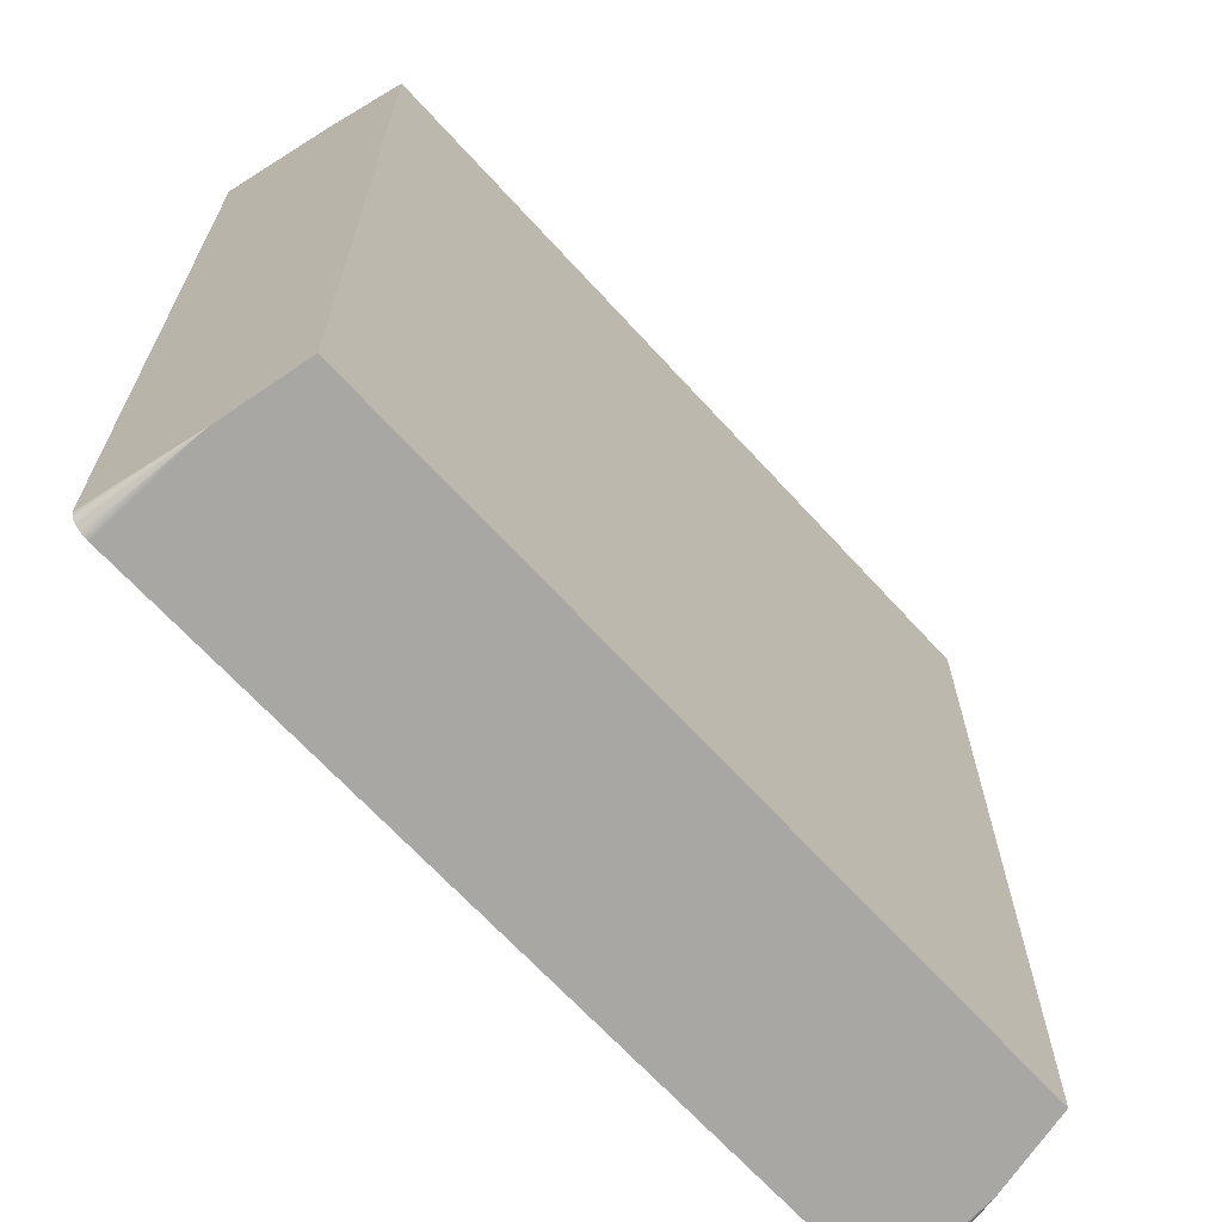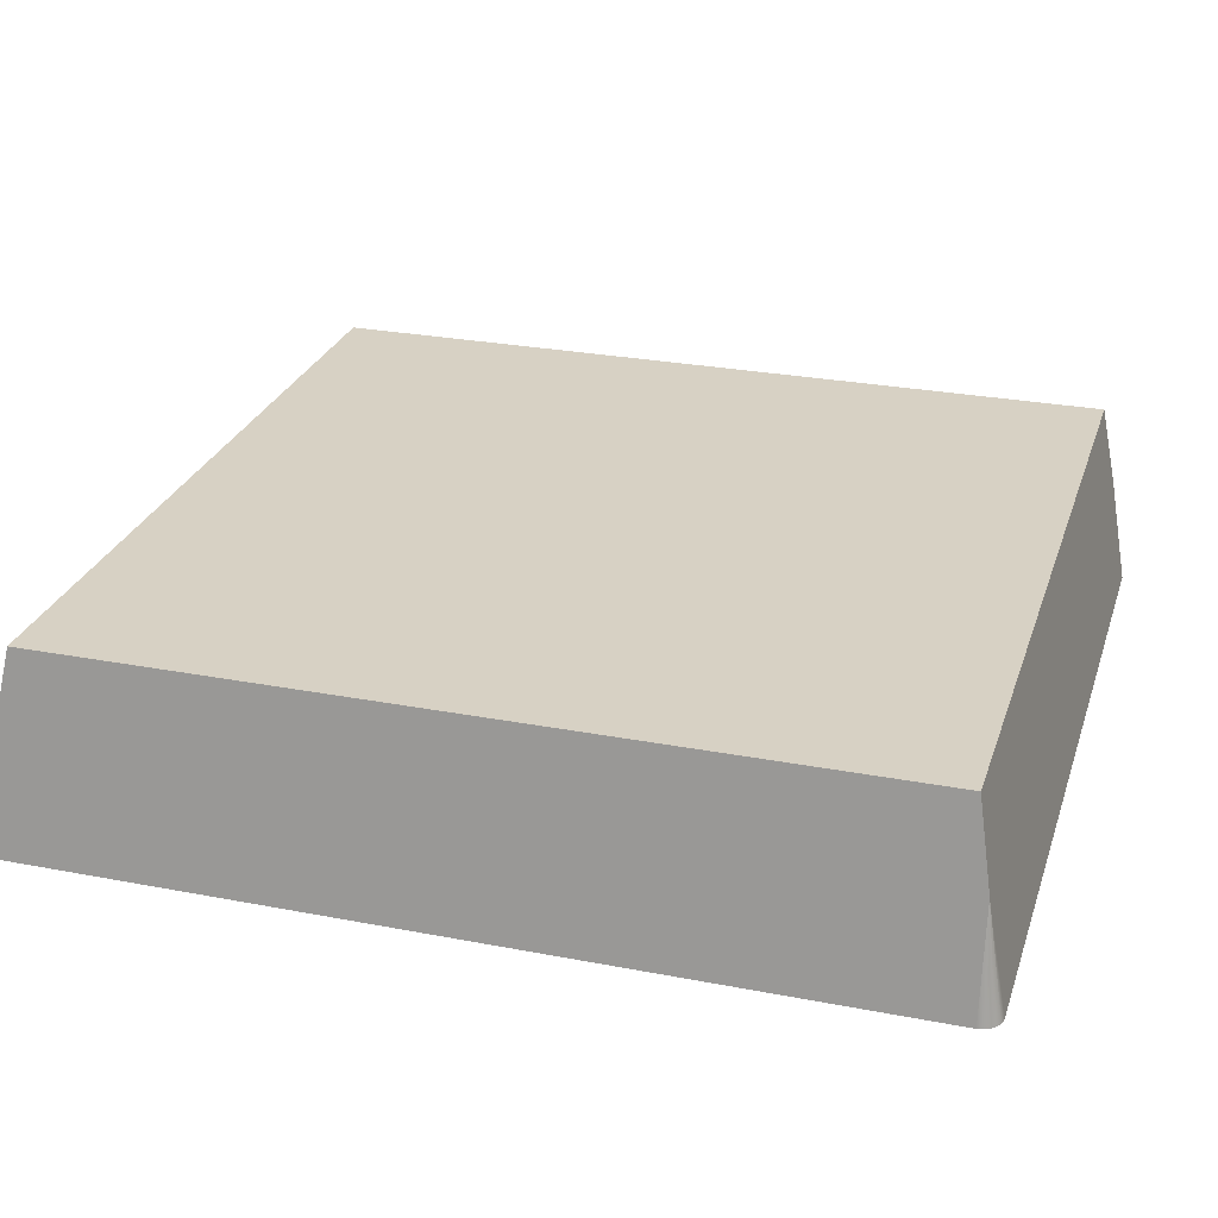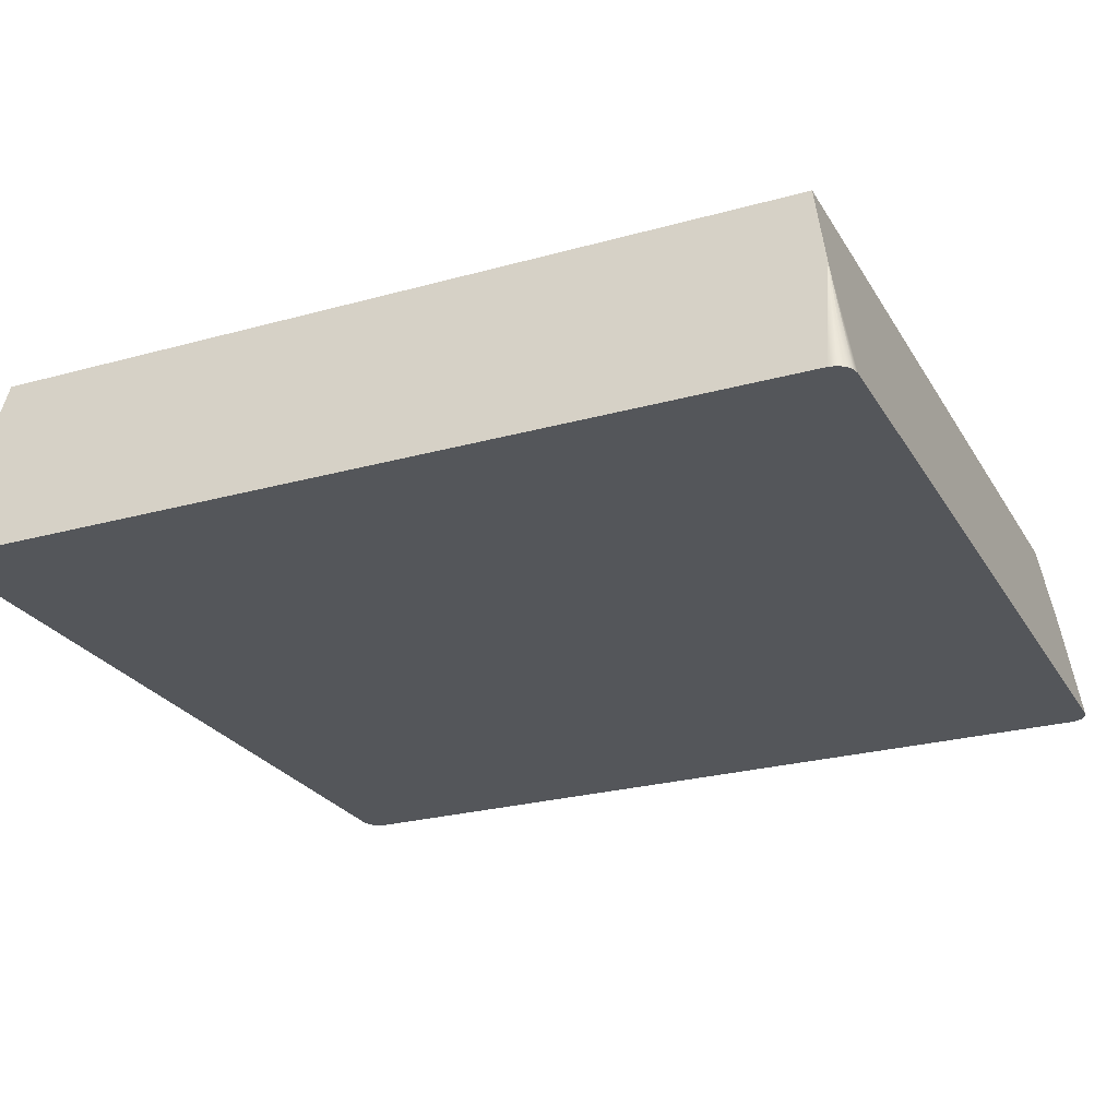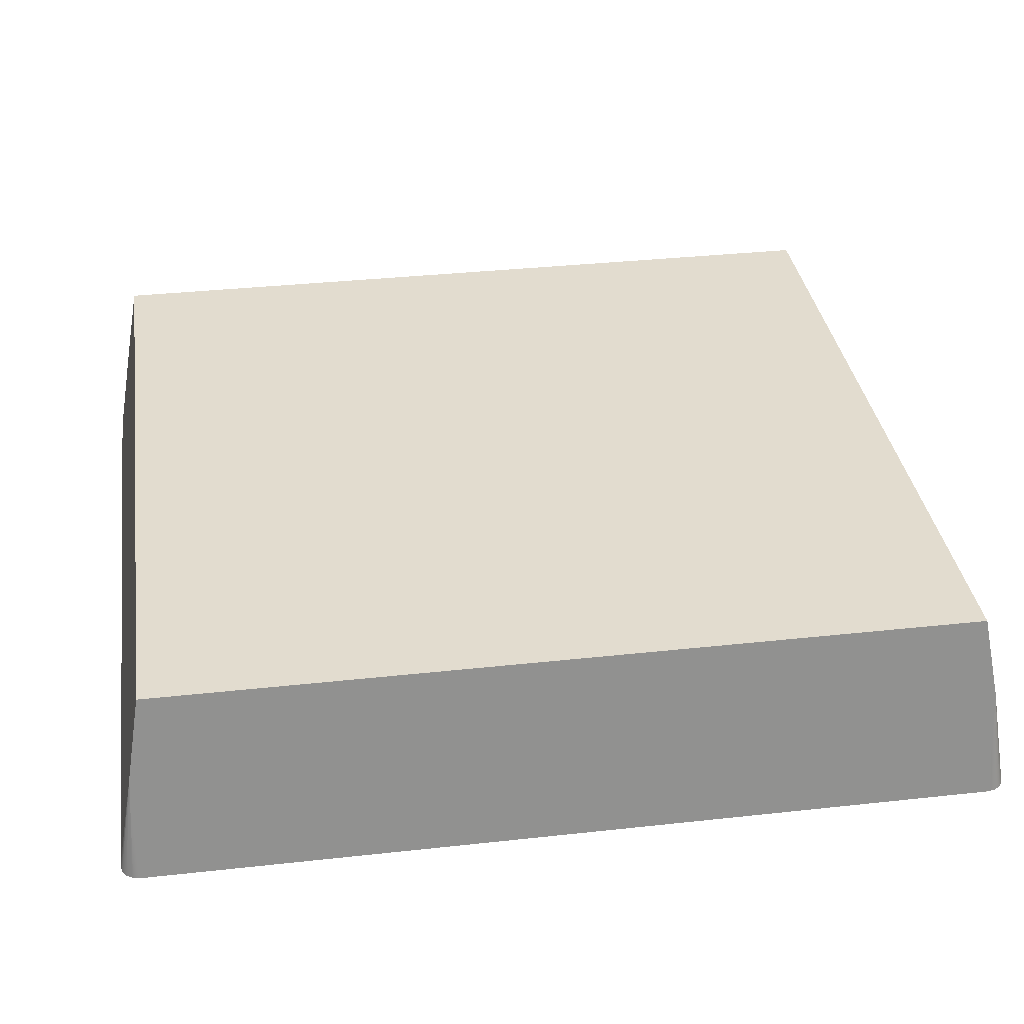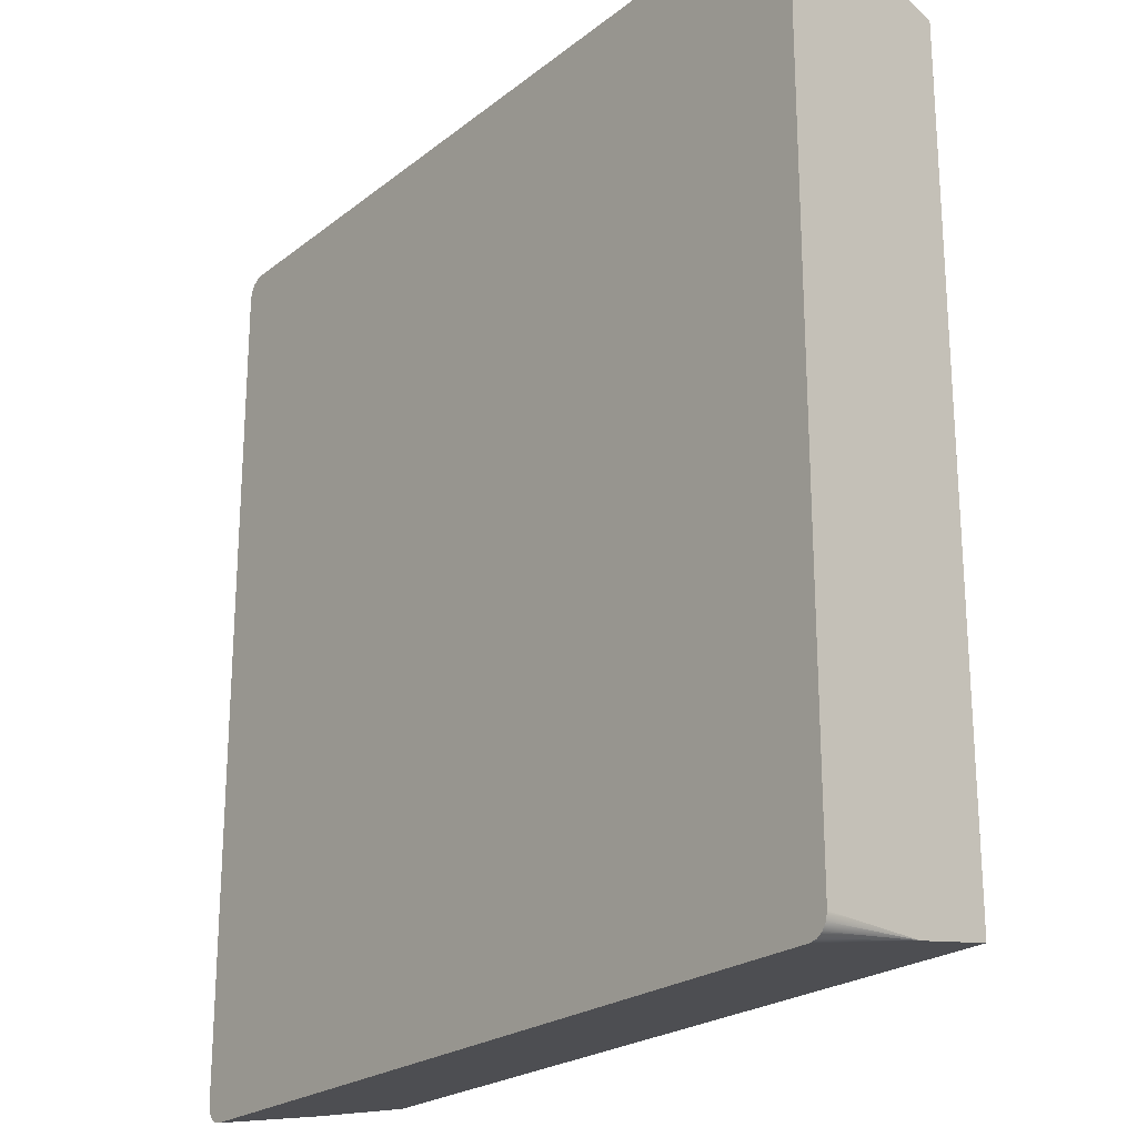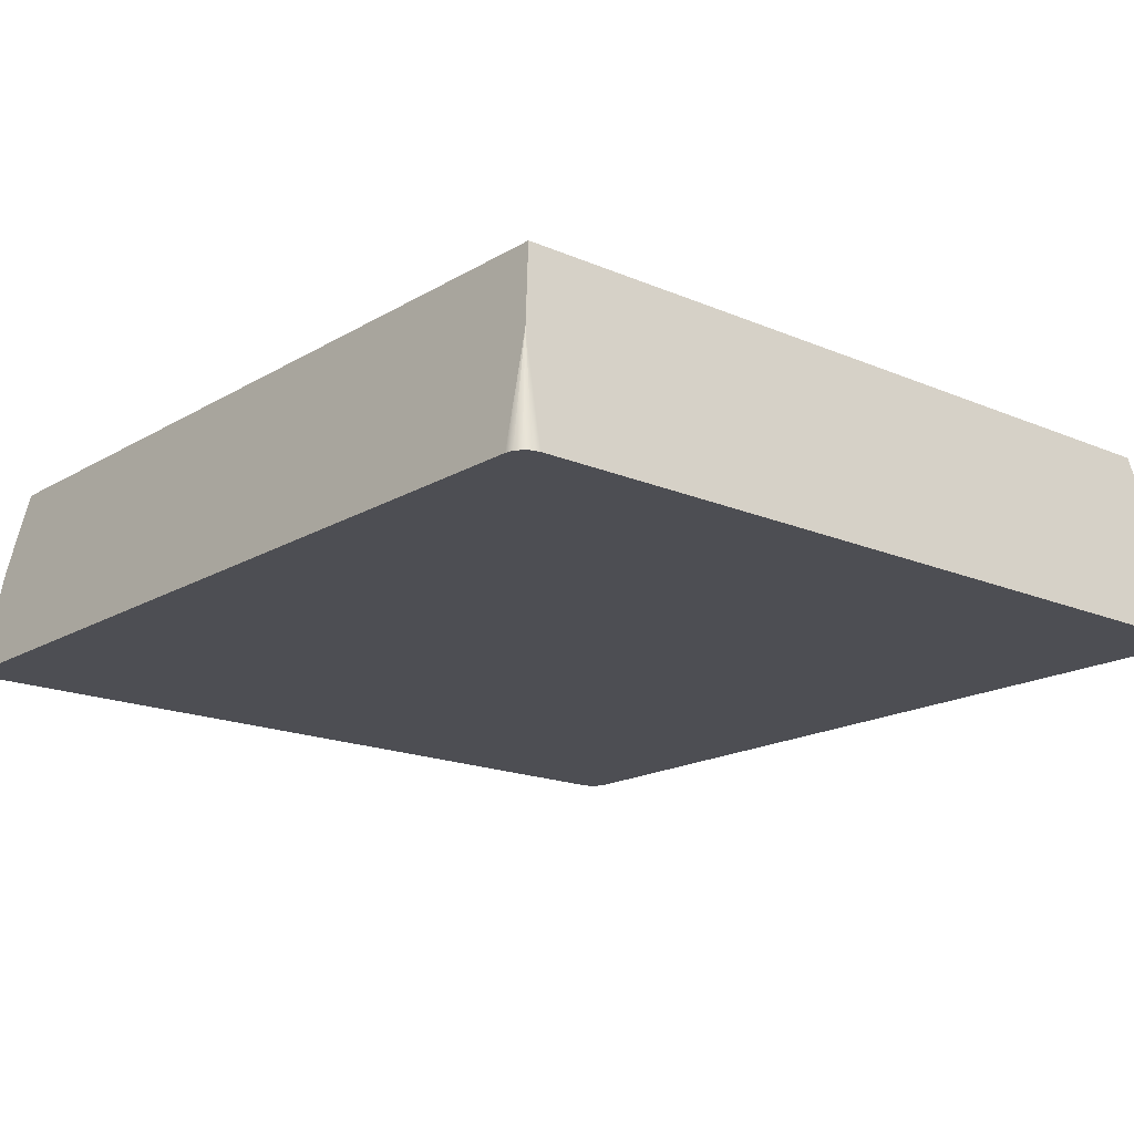
<metadata>
{"format":"obj","ext":"obj","renderer":"f3d","projection":"perspective","resolution":1024,"background":"white","views":[{"elev":-67.4,"azim":132.4,"up":"+Z"},{"elev":27.1,"azim":-73.4,"up":"+Y"},{"elev":-25.3,"azim":114.2,"up":"+Y"},{"elev":34.6,"azim":-98.4,"up":"+Y"},{"elev":-22.7,"azim":52.7,"up":"+Z"},{"elev":-17.4,"azim":139.5,"up":"+Y"}]}
</metadata>
<code>
v 1 5.671 -45
v 1.776e-15 0 -45
v 1.11e-16 0 -1
v 1 5.671 -1
v 1.763 10 -1.763
v 1.763 10 -44.24
v 1.776e-15 0 -45
v 1 5.671 -45
v 1 0 -46
v 0.6173 0 -45.92
v 0.2929 0 -45.71
v 0.07612 0 -45.38
v 1 5.671 -45
v 1 5.671 -45
v 1 5.671 -45
v 1 5.671 -45
v 43 5.671 -45
v 43 0 -46
v 1 0 -46
v 1 5.671 -45
v 1.763 10 -44.24
v 42.24 10 -44.24
v 43 0 -46
v 43 5.671 -45
v 44 0 -45
v 43.92 0 -45.38
v 43.71 0 -45.71
v 43.38 0 -45.92
v 43 5.671 -45
v 43 5.671 -45
v 43 5.671 -45
v 43 5.671 -45
v 43 5.671 -1
v 44 0 -1
v 44 0 -45
v 43 5.671 -45
v 42.24 10 -44.24
v 42.24 10 -1.763
v 44 0 -1
v 43 5.671 -1
v 43 0 0
v 43.38 0 -0.07612
v 43.71 0 -0.2929
v 43.92 0 -0.6173
v 43 5.671 -1
v 43 5.671 -1
v 43 5.671 -1
v 43 5.671 -1
v 1 5.671 -1
v 1 0 0
v 43 0 0
v 43 5.671 -1
v 42.24 10 -1.763
v 1.763 10 -1.763
v 1 0 0
v 1 5.671 -1
v 1.11e-16 0 -1
v 0.07612 0 -0.6173
v 0.2929 0 -0.2929
v 0.6173 0 -0.07612
v 1 5.671 -1
v 1 5.671 -1
v 1 5.671 -1
v 1 5.671 -1
v 42.24 10 -44.24
v 1.763 10 -44.24
v 1.763 10 -1.763
v 42.24 10 -1.763
v 1 0 0
v 0.6173 0 -0.07612
v 0.2929 0 -0.2929
v 0.07612 0 -0.6173
v 1.11e-16 0 -1
v 1.776e-15 0 -45
v 0.07612 0 -45.38
v 0.2929 0 -45.71
v 0.6173 0 -45.92
v 1 0 -46
v 43 0 -46
v 43.38 0 -45.92
v 43.71 0 -45.71
v 43.92 0 -45.38
v 44 0 -45
v 44 0 -1
v 43.92 0 -0.6173
v 43.71 0 -0.2929
v 43.38 0 -0.07612
v 43 0 0
g 0791f450-e350-11ea-8b4a-54bf646e7e1f
f 2 3 1
f 1 3 4
f 1 4 6
f 6 4 5
g 07937ae2-e350-11ea-bdaf-54bf646e7e1f
f 7 13 12
f 9 10 16
f 10 11 15
f 11 12 14
g 07950182-e350-11ea-85c0-54bf646e7e1f
f 18 19 17
f 17 19 20
f 17 20 22
f 22 20 21
g 07968822-e350-11ea-bc98-54bf646e7e1f
f 23 29 28
f 25 26 32
f 26 27 31
f 27 28 30
g 07980ec8-e350-11ea-b43c-54bf646e7e1f
f 34 35 33
f 33 35 36
f 33 36 38
f 38 36 37
g 07999562-e350-11ea-8a41-54bf646e7e1f
f 39 45 44
f 41 42 48
f 42 43 47
f 43 44 46
g 079b1c00-e350-11ea-9544-54bf646e7e1f
f 50 51 49
f 49 51 52
f 49 52 54
f 54 52 53
g 079ca2a2-e350-11ea-8df7-54bf646e7e1f
f 55 61 60
f 57 58 64
f 58 59 63
f 59 60 62
g 079e293e-e350-11ea-9a14-54bf646e7e1f
f 66 67 65
f 65 67 68
g 079f88d2-e350-11ea-8a47-54bf646e7e1f
f 70 73 69
f 69 73 78
f 69 78 79
f 70 71 73
f 73 71 72
f 73 74 78
f 78 74 77
f 77 74 76
f 76 74 75
f 80 83 79
f 79 83 84
f 79 84 88
f 88 84 87
f 87 84 86
f 86 84 85
f 80 81 83
f 83 81 82
f 88 69 79

</code>
